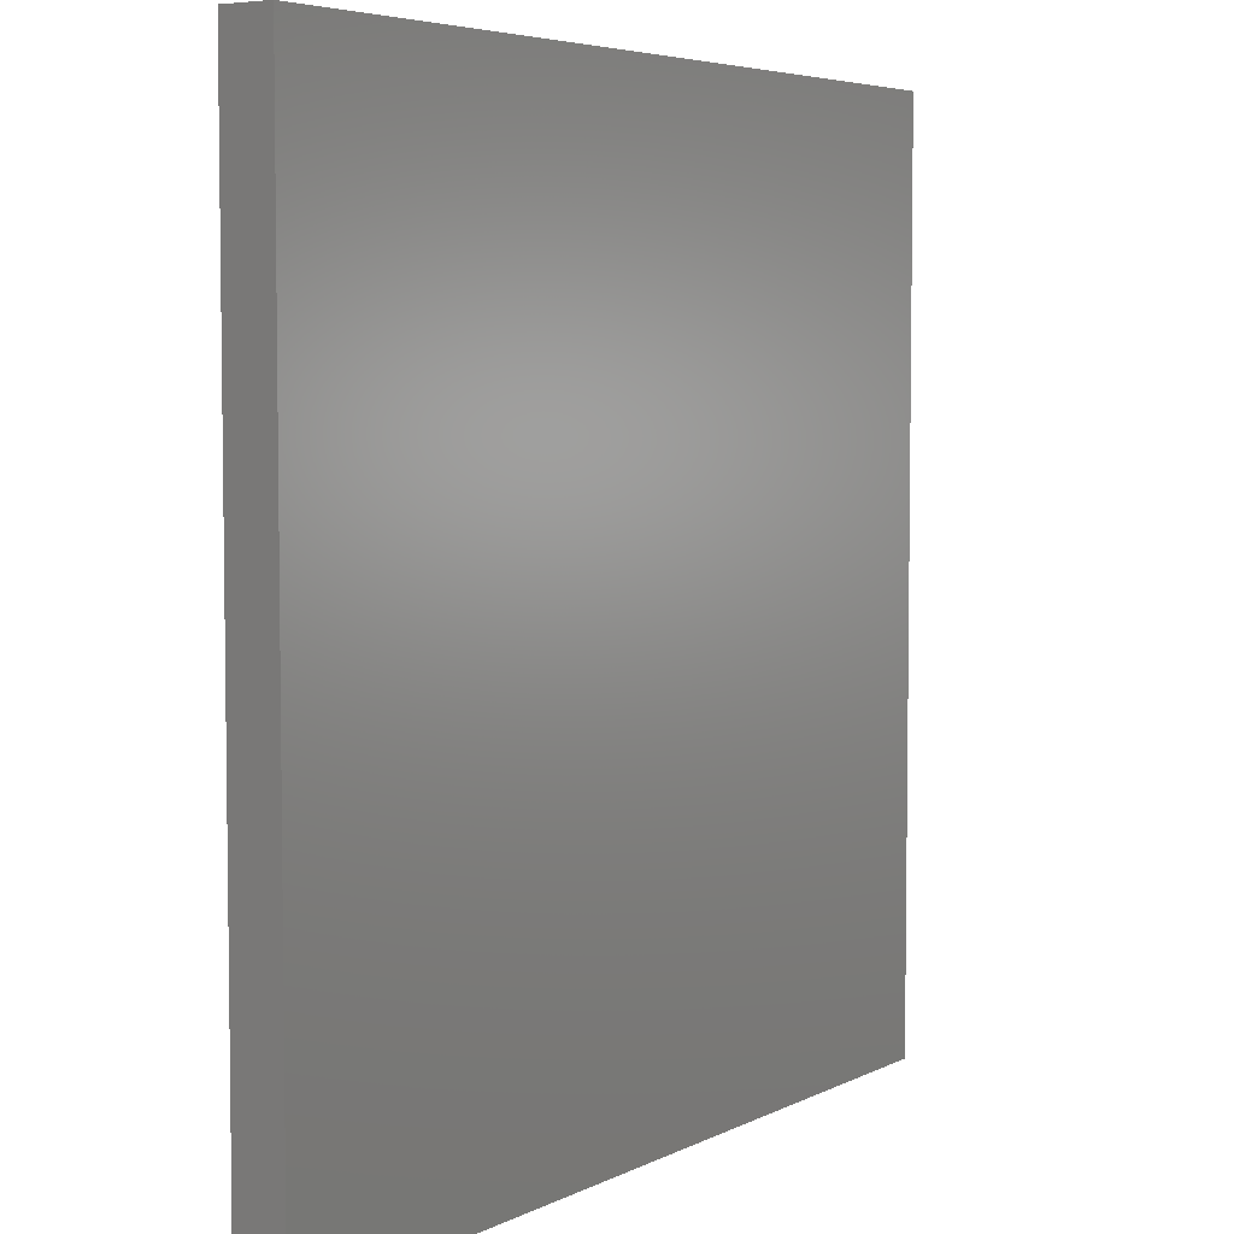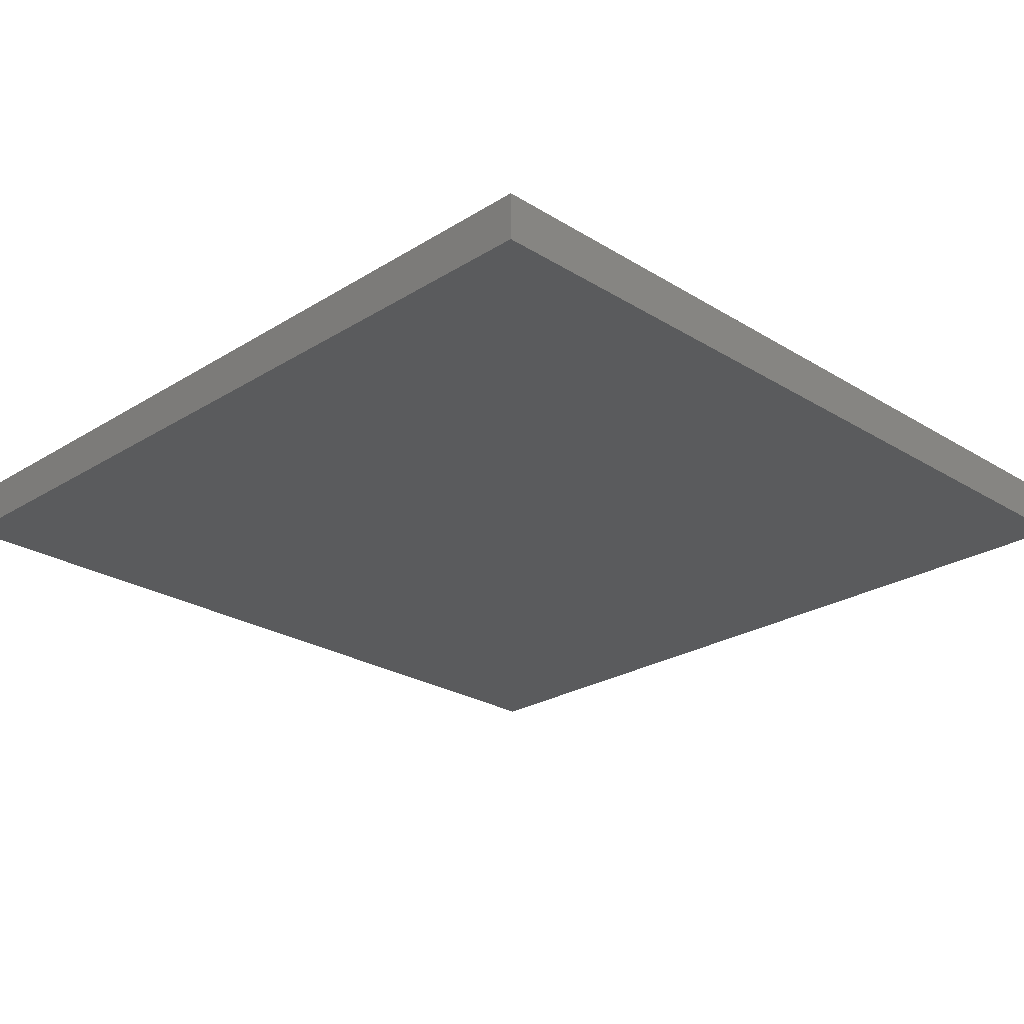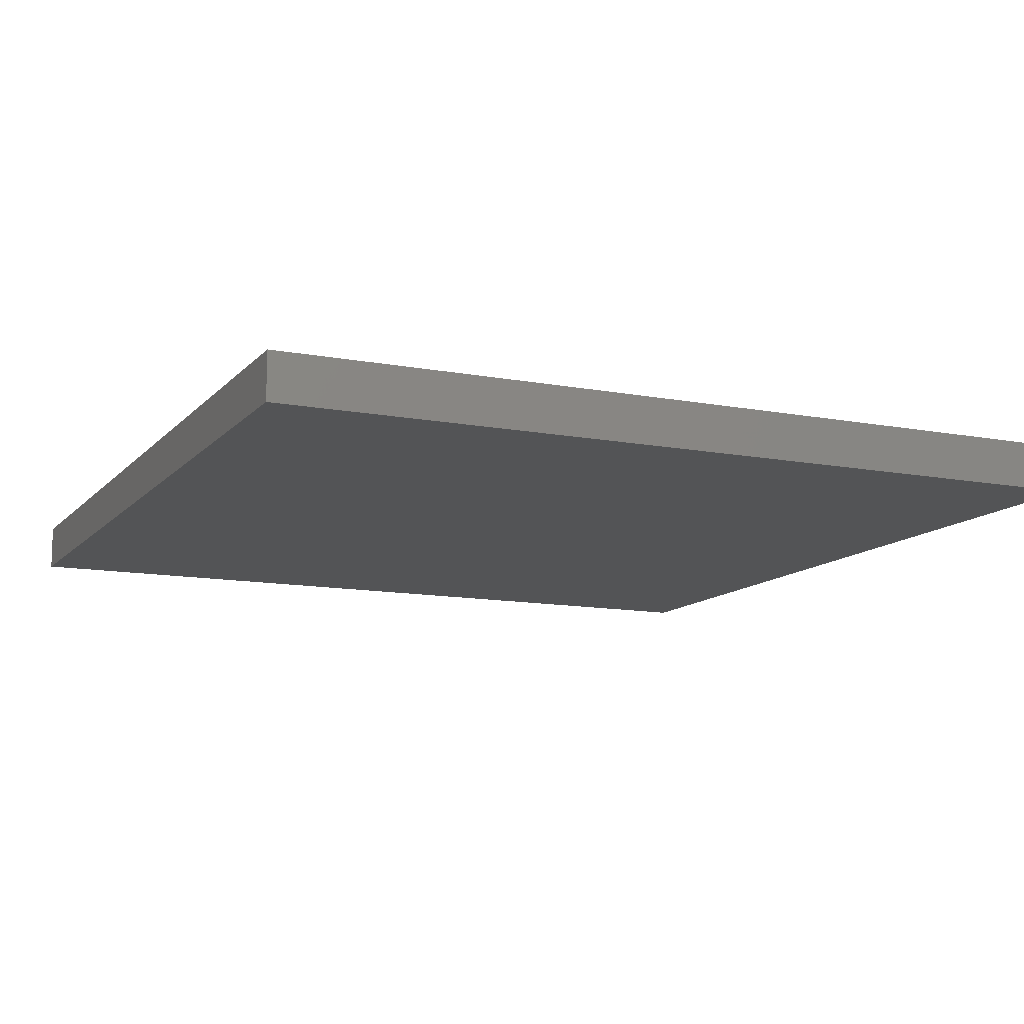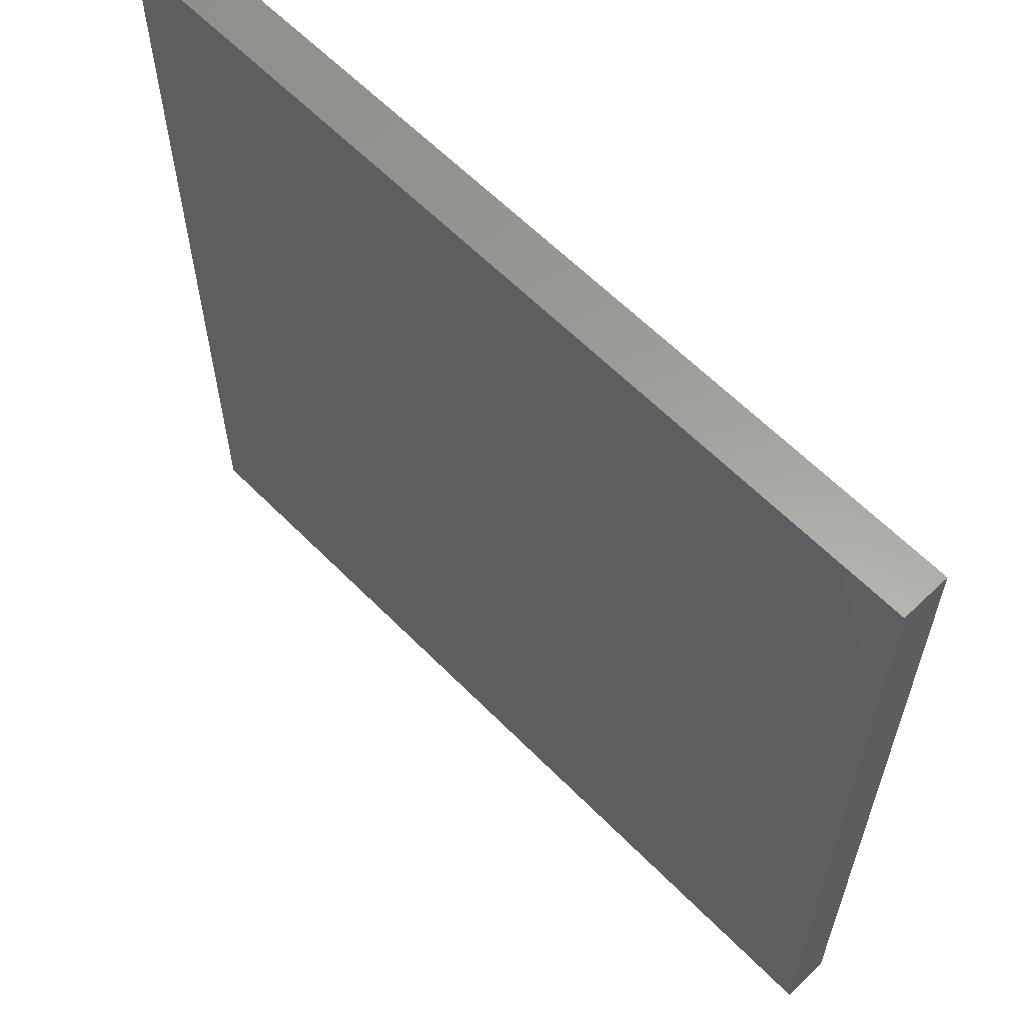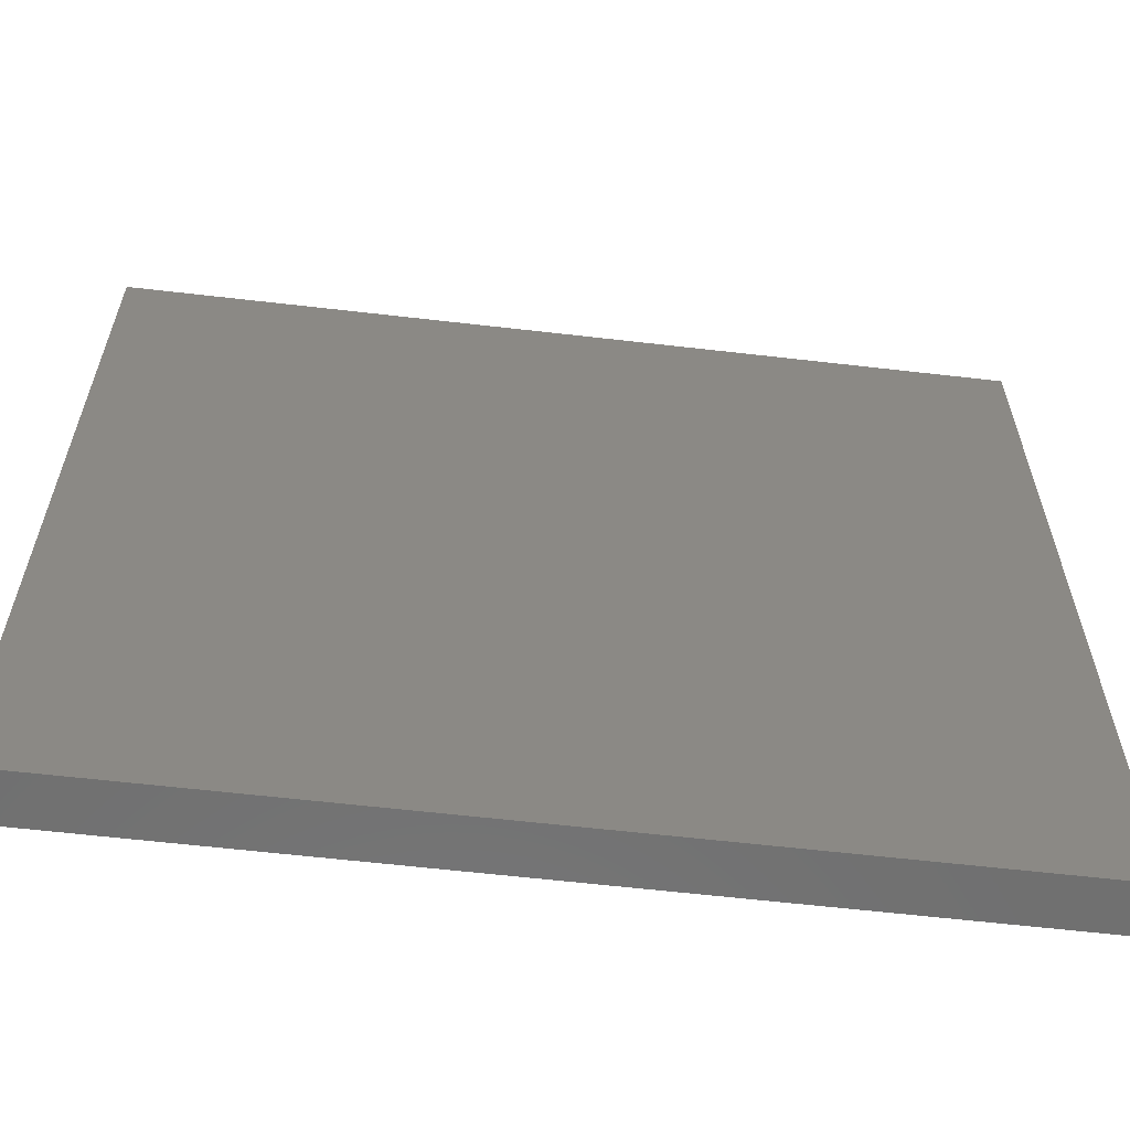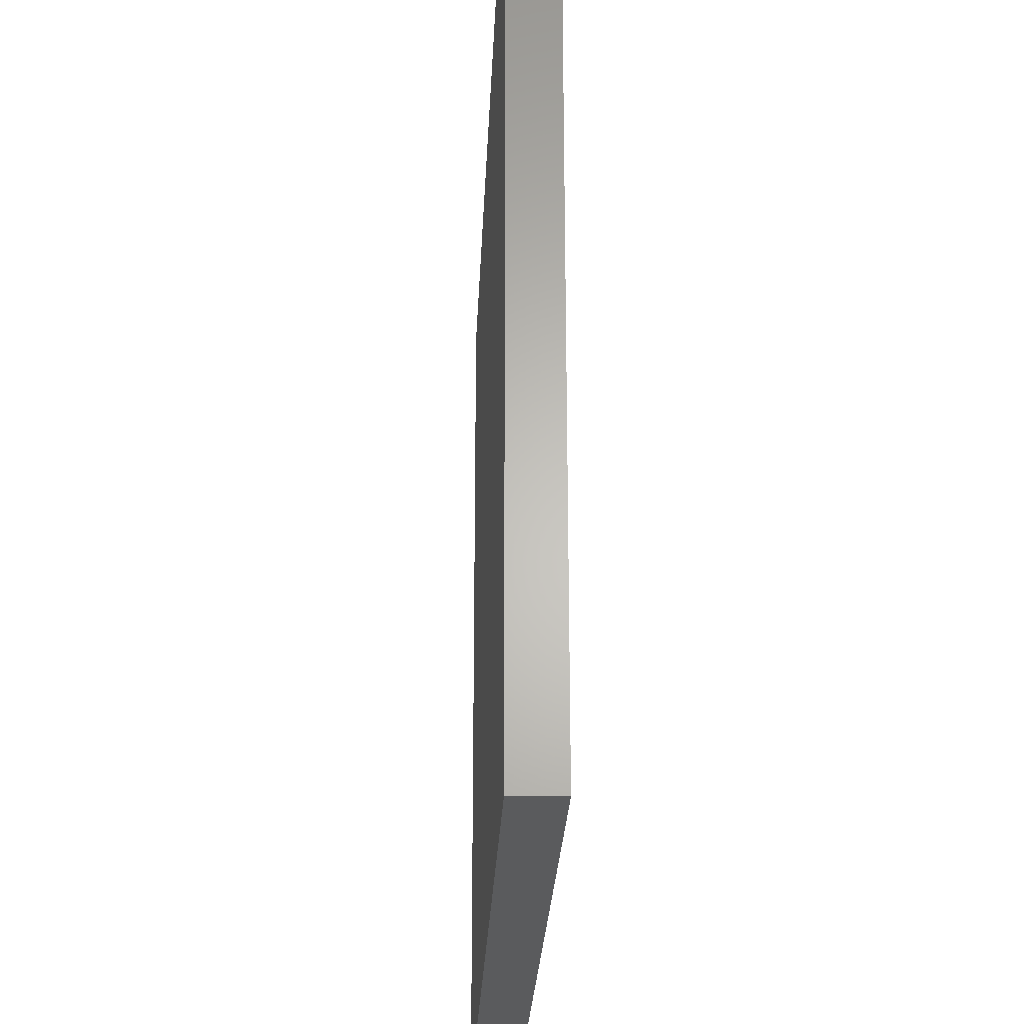
<metadata>
{"format":"stl","ext":"stl","renderer":"f3d","projection":"perspective","resolution":1024,"background":"white","views":[{"elev":5.2,"azim":123.8,"up":"+Z"},{"elev":-25.1,"azim":135.1,"up":"+Y"},{"elev":-12.0,"azim":-114.5,"up":"+Y"},{"elev":61.1,"azim":-134.2,"up":"+Z"},{"elev":-61.6,"azim":173.3,"up":"+Z"},{"elev":-25.8,"azim":87.6,"up":"+Z"}]}
</metadata>
<code>
# stl→obj: 8 verts, 12 faces
v -1 -8.945 1
v -1 -8.945 2
v 0 -8.945 1
v 0 -8.945 2
v -1 -9 2
v -1 -9 1
v 0 -9 1
v 0 -9 2
f 1 2 3
f 3 2 4
f 2 1 5
f 5 1 6
f 1 3 6
f 6 3 7
f 4 2 8
f 8 2 5
f 5 6 8
f 8 6 7
f 3 4 7
f 7 4 8

</code>
